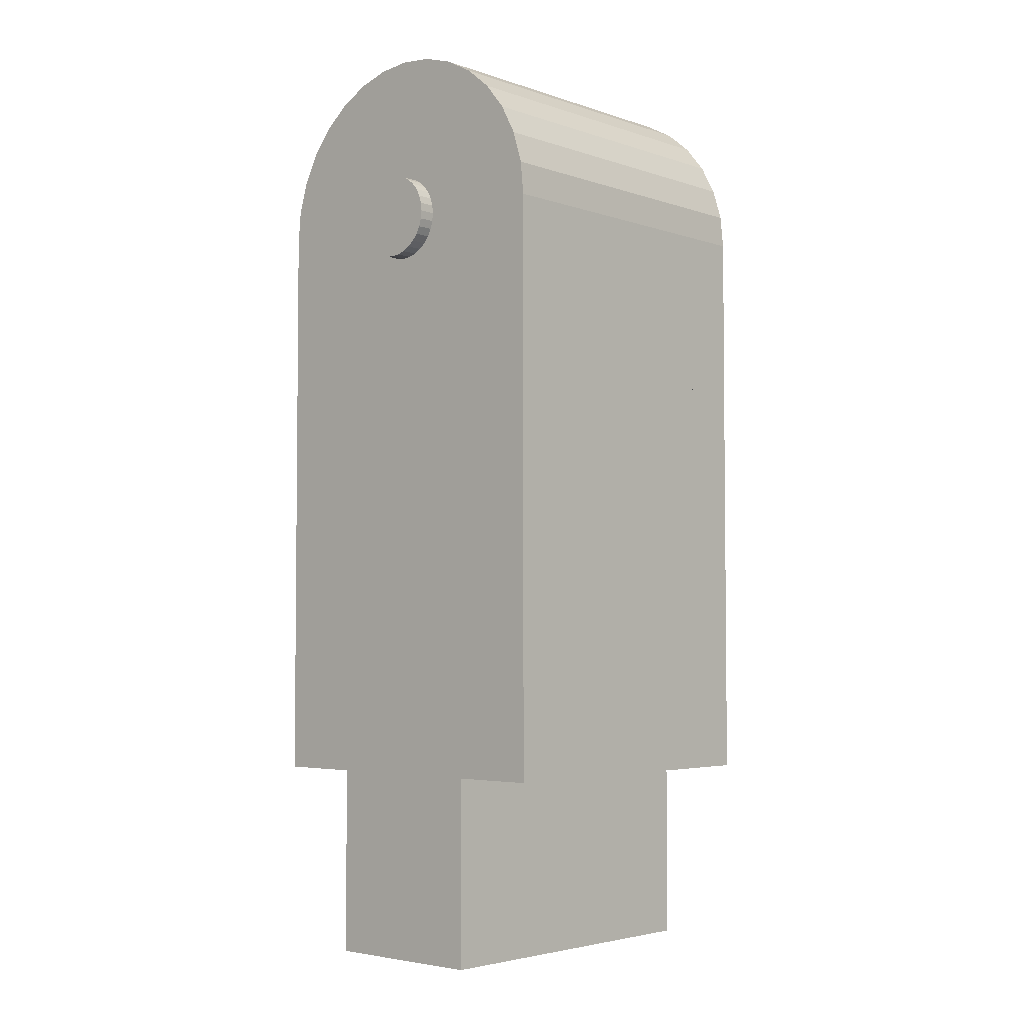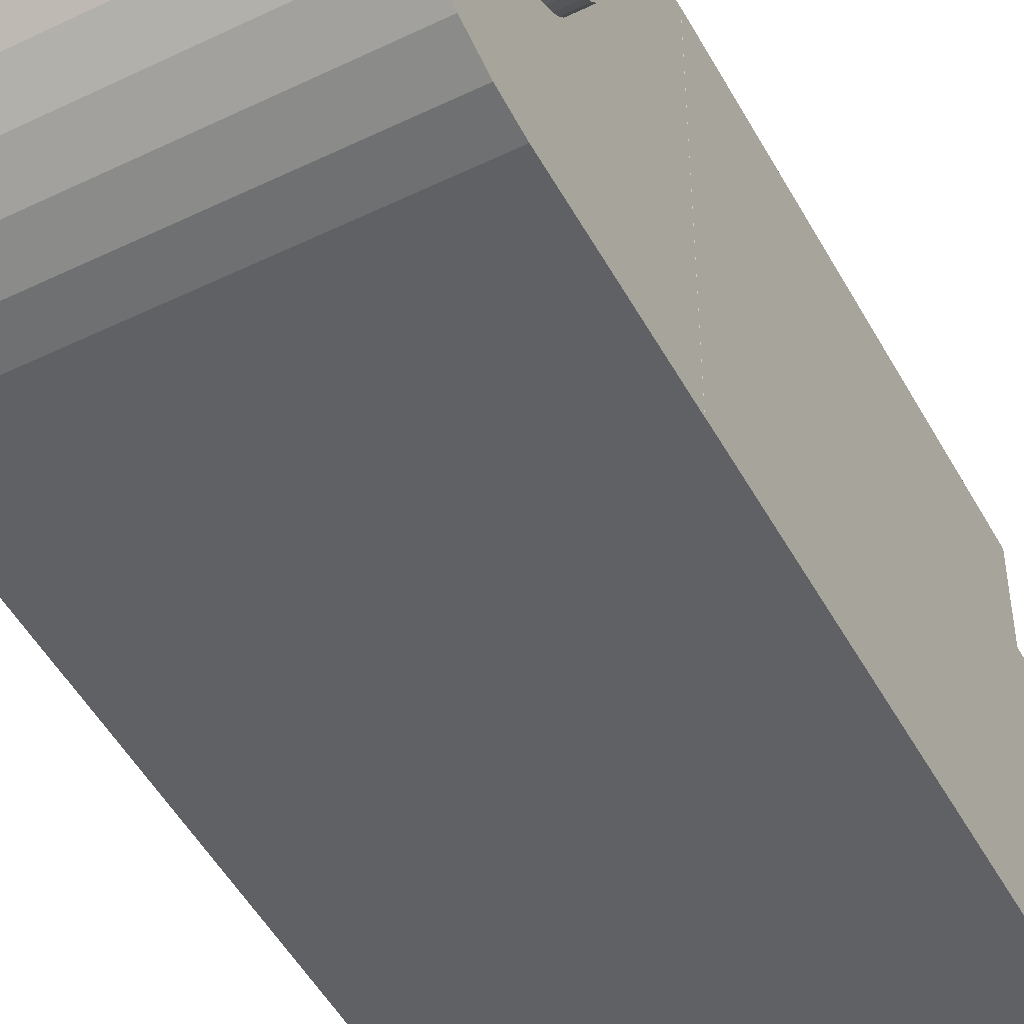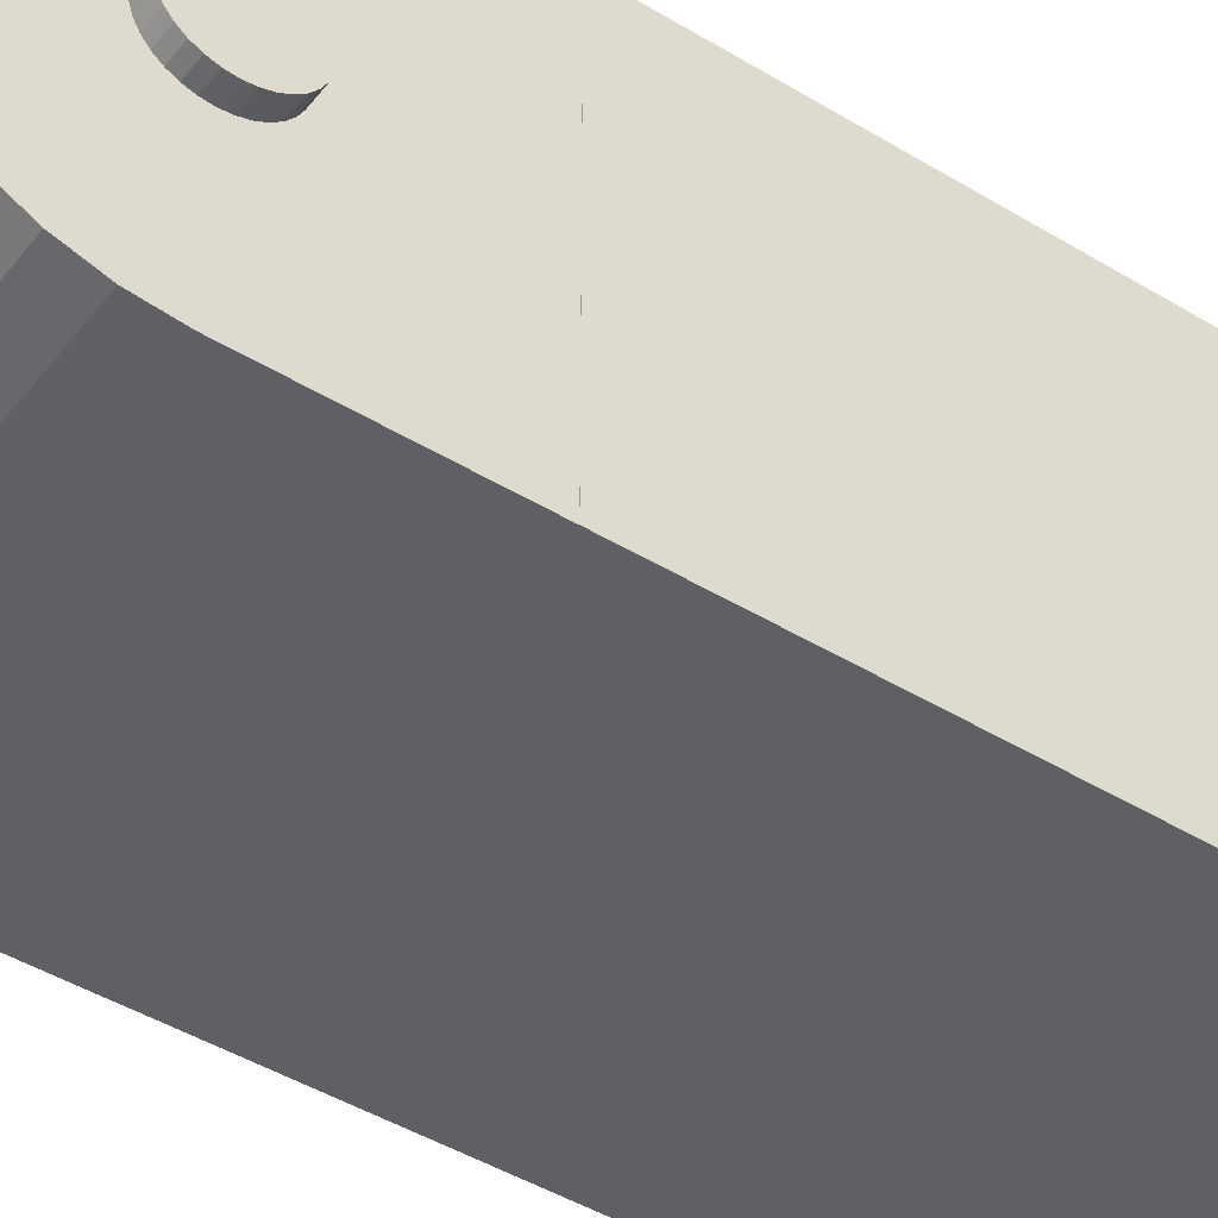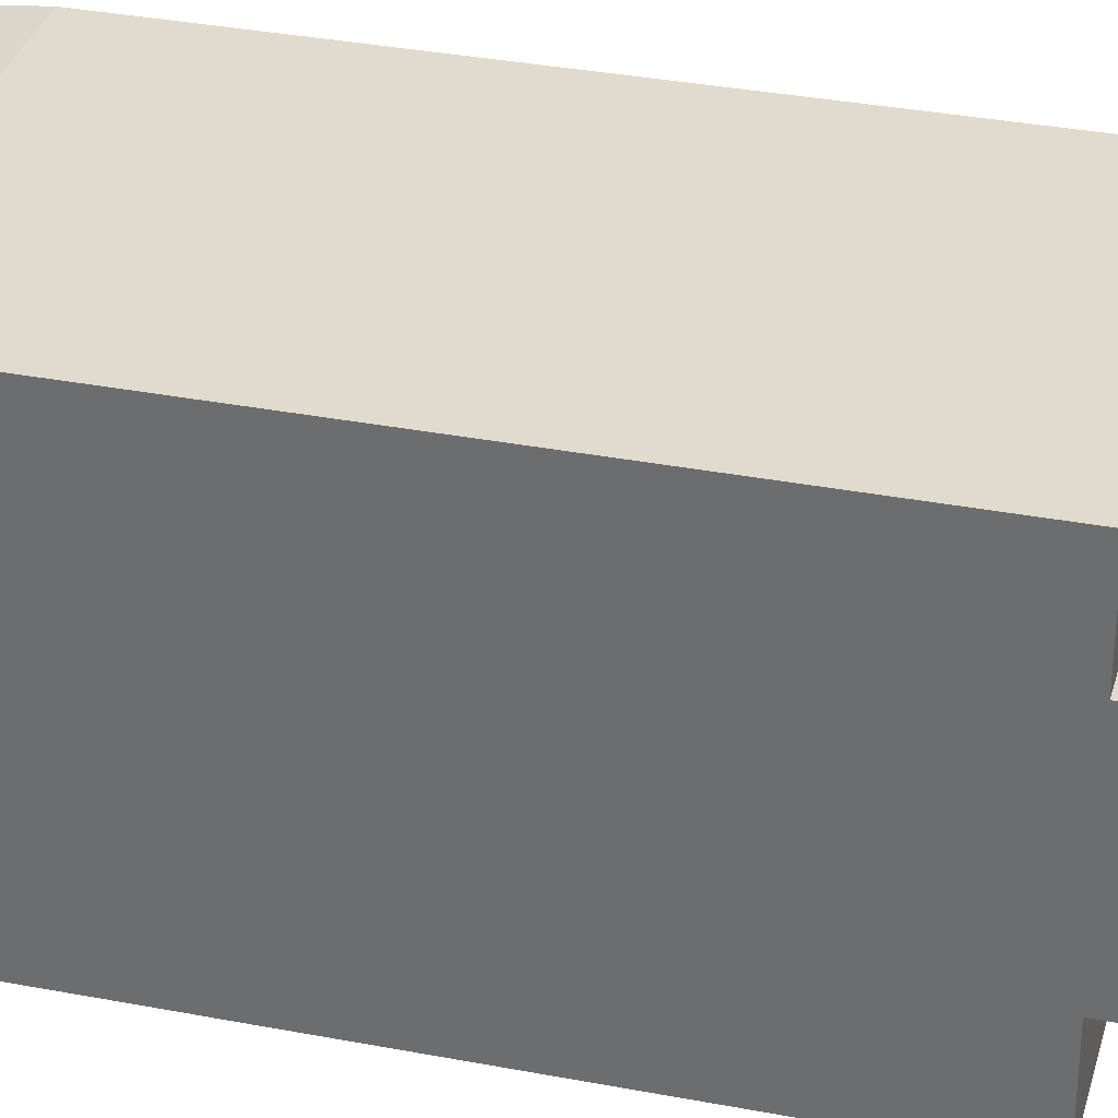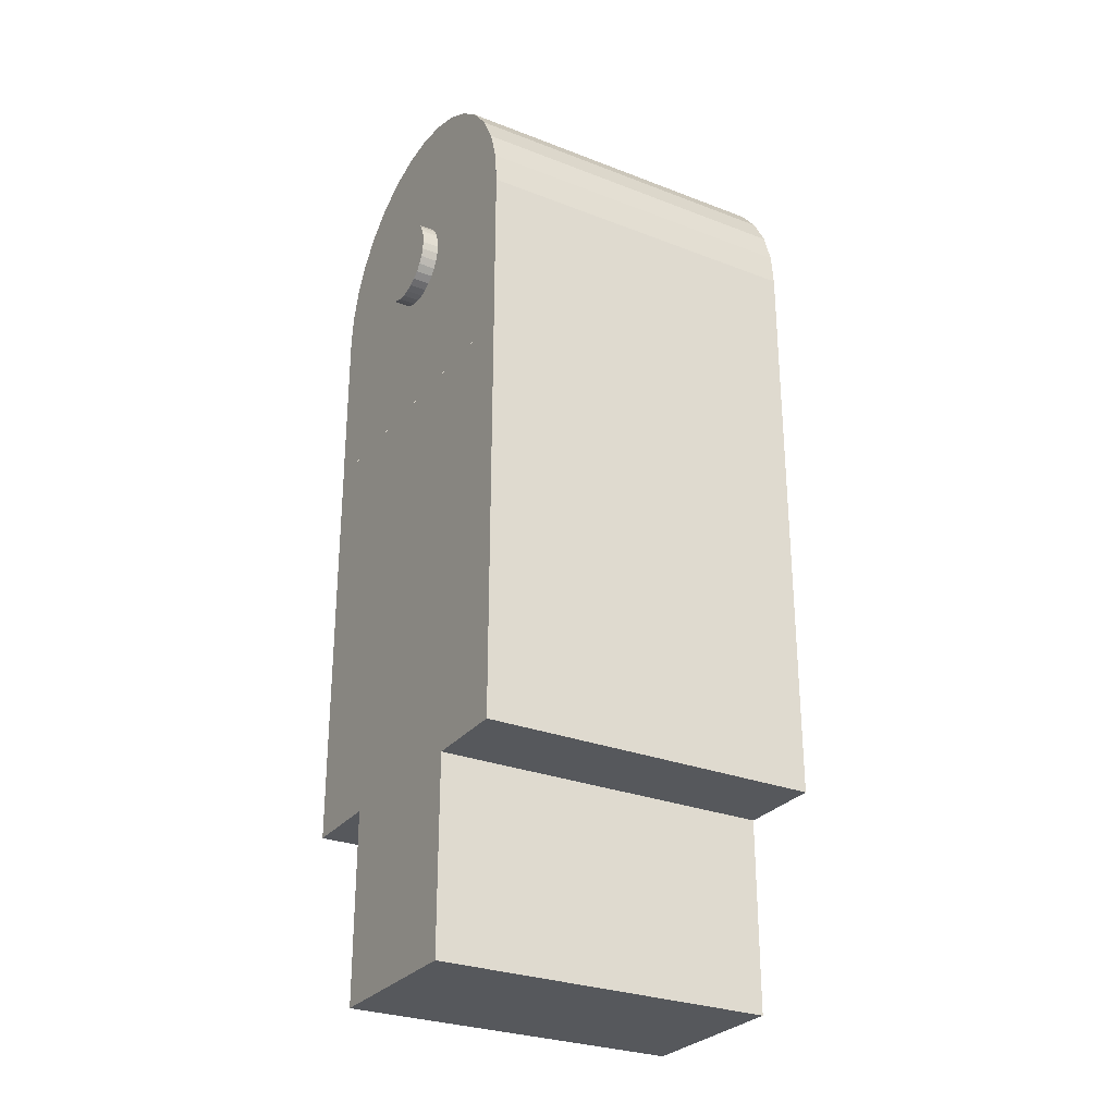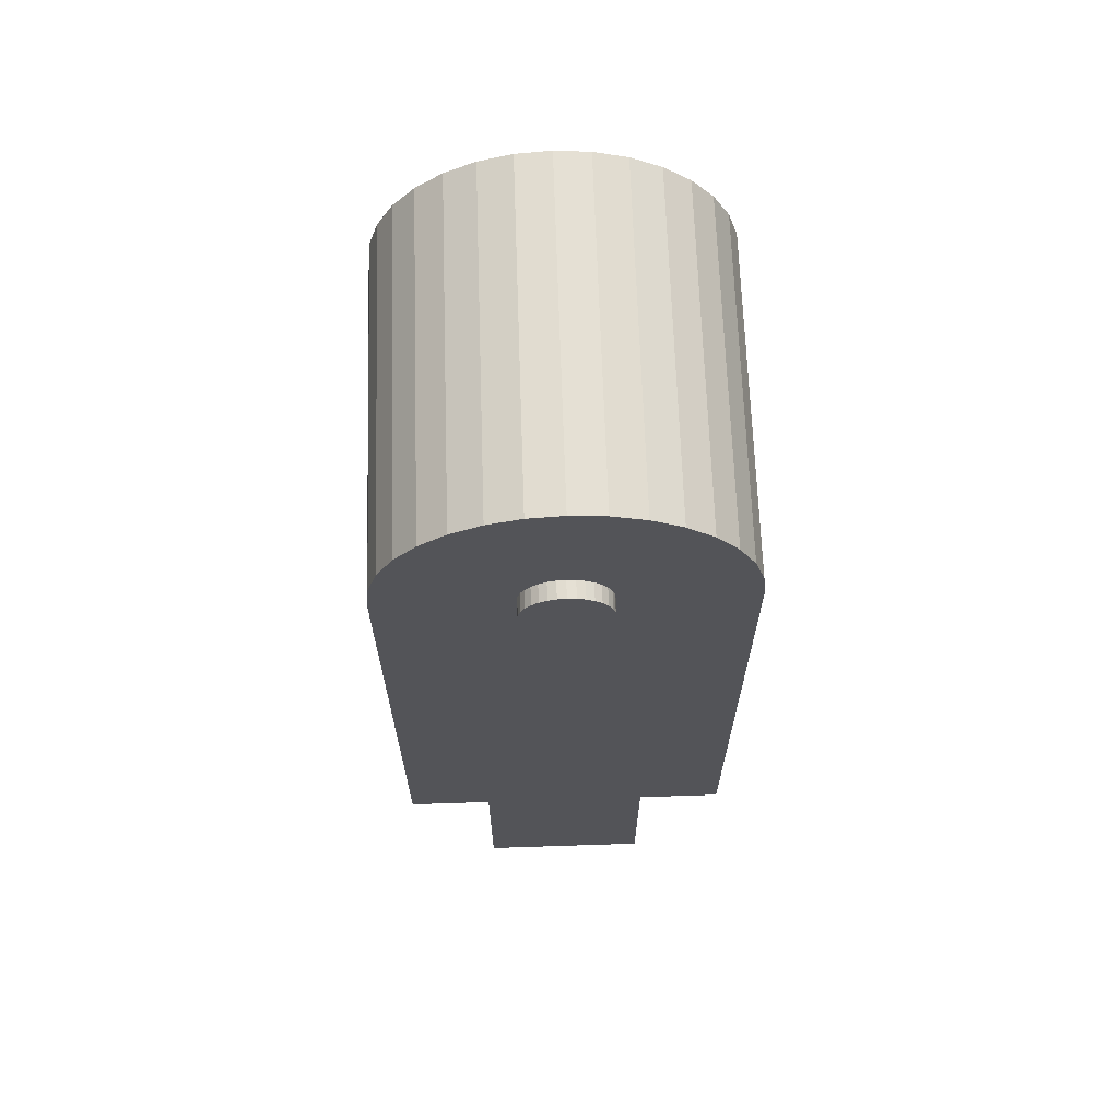
<metadata>
{"format":"obj","ext":"obj","renderer":"f3d","projection":"perspective","resolution":1024,"background":"white","views":[{"elev":-3.8,"azim":-47.7,"up":"+Y"},{"elev":-50.1,"azim":-152.0,"up":"+Z"},{"elev":-44.8,"azim":-125.3,"up":"+Z"},{"elev":33.3,"azim":-75.2,"up":"+Z"},{"elev":-28.3,"azim":149.7,"up":"+Y"},{"elev":66.4,"azim":88.1,"up":"+Y"}]}
</metadata>
<code>
o body_l_prox_pinvspring_Cube.676
v -0.01 0 0.005
v -0.01 0.01125 0.005
v -0.01 0 -0.005
v -0.01 0.01125 -0.005
v 0.01 0 0.005
v 0.01 0.01125 0.005
v 0.01 0 -0.005
v 0.01 0.01125 -0.005
v -0.01 0.01125 0.01
v -0.01 0.03575 0.01
v -0.01 0.01125 -0.01
v -0.01 0.03575 -0.01
v 0.01 0.01125 0.01
v 0.01 0.03575 0.01
v 0.01 0.01125 -0.01
v 0.01 0.03575 -0.01
v -0.01 0.04575 0.01
v -0.01 0.04575 -0.01
v 0.01 0.04575 0.01
v 0.01 0.04575 -0.01
v 0.01001 0.04575 -0.01
v 0.01001 0.03575 -0
v -0.01001 0.04575 0.01
v 0.01001 0.04575 0.01
v -0.01001 0.0477 0.009808
v 0.01001 0.0477 0.009808
v -0.01001 0.04958 0.009239
v 0.01001 0.04958 0.009239
v -0.01001 0.05131 0.008315
v 0.01001 0.05131 0.008315
v -0.01001 0.05282 0.007071
v 0.01001 0.05282 0.007071
v -0.01001 0.05407 0.005556
v 0.01001 0.05407 0.005556
v -0.01001 0.05499 0.003827
v 0.01001 0.05499 0.003827
v -0.01001 0.05556 0.001951
v 0.01001 0.05556 0.001951
v -0.01001 0.05575 -0
v 0.01001 0.05575 -0
v -0.01001 0.05556 -0.001951
v 0.01001 0.05556 -0.001951
v -0.01001 0.05499 -0.003827
v 0.01001 0.05499 -0.003827
v -0.01001 0.05407 -0.005556
v 0.01001 0.05407 -0.005556
v -0.01001 0.05282 -0.007071
v 0.01001 0.05282 -0.007071
v -0.01001 0.05131 -0.008315
v 0.01001 0.05131 -0.008315
v -0.01001 0.04958 -0.009239
v 0.01001 0.04958 -0.009239
v -0.01001 0.0477 -0.009808
v 0.01001 0.0477 -0.009808
v -0.011 0.04575 -0.0025
v 0.011 0.04575 -0.0025
v -0.011 0.04526 -0.002452
v 0.011 0.04526 -0.002452
v -0.011 0.04479 -0.00231
v 0.011 0.04479 -0.00231
v -0.011 0.04436 -0.002079
v 0.011 0.04436 -0.002079
v -0.011 0.04398 -0.001768
v 0.011 0.04398 -0.001768
v -0.011 0.04367 -0.001389
v 0.011 0.04367 -0.001389
v -0.011 0.04344 -0.000957
v 0.011 0.04344 -0.000957
v -0.011 0.0433 -0.000488
v 0.011 0.0433 -0.000488
v -0.011 0.04325 -0
v 0.011 0.04325 -0
v -0.011 0.0433 0.000488
v 0.011 0.0433 0.000488
v -0.011 0.04344 0.000957
v 0.011 0.04344 0.000957
v -0.011 0.04367 0.001389
v 0.011 0.04367 0.001389
v -0.011 0.04398 0.001768
v 0.011 0.04398 0.001768
v -0.011 0.04436 0.002079
v 0.011 0.04436 0.002079
v -0.011 0.04479 0.00231
v 0.011 0.04479 0.00231
v -0.011 0.04526 0.002452
v 0.011 0.04526 0.002452
v -0.011 0.04575 0.0025
v 0.011 0.04575 0.0025
v -0.011 0.04624 0.002452
v 0.011 0.04624 0.002452
v -0.011 0.04671 0.00231
v 0.011 0.04671 0.00231
v -0.011 0.04714 0.002079
v 0.011 0.04714 0.002079
v -0.011 0.04752 0.001768
v 0.011 0.04752 0.001768
v -0.011 0.04783 0.001389
v 0.011 0.04783 0.001389
v -0.011 0.04806 0.000957
v 0.011 0.04806 0.000957
v -0.011 0.0482 0.000488
v 0.011 0.0482 0.000488
v -0.011 0.04825 -0
v 0.011 0.04825 -0
v -0.011 0.0482 -0.000488
v 0.011 0.0482 -0.000488
v -0.011 0.04806 -0.000957
v 0.011 0.04806 -0.000957
v -0.011 0.04783 -0.001389
v 0.011 0.04783 -0.001389
v -0.011 0.04752 -0.001768
v 0.011 0.04752 -0.001768
v -0.011 0.04714 -0.002079
v 0.011 0.04714 -0.002079
v -0.011 0.04671 -0.00231
v 0.011 0.04671 -0.00231
v -0.011 0.04624 -0.002452
v 0.011 0.04624 -0.002452
v -0.009995 0.03575 -0.01
v -0.009995 0.03575 0.01
v 0.01001 0.03575 0.01
v 0.01001 0.03575 -0.01
f 2 3 1
f 4 7 3
f 8 5 7
f 6 1 5
f 7 1 3
f 10 11 9
f 12 15 11
f 16 13 15
f 14 9 13
f 15 9 11
f 12 14 16
f 2 4 3
f 4 8 7
f 8 6 5
f 6 2 1
f 7 5 1
f 10 12 11
f 12 16 15
f 16 14 13
f 14 10 9
f 15 13 9
f 12 10 14
f 56 57 55
f 58 59 57
f 60 61 59
f 62 63 61
f 64 65 63
f 66 67 65
f 68 69 67
f 70 71 69
f 72 73 71
f 74 75 73
f 76 77 75
f 78 79 77
f 80 81 79
f 82 83 81
f 84 85 83
f 86 87 85
f 88 89 87
f 90 91 89
f 92 93 91
f 94 95 93
f 96 97 95
f 98 99 97
f 100 101 99
f 102 103 101
f 104 105 103
f 106 107 105
f 108 109 107
f 110 111 109
f 112 113 111
f 114 115 113
f 64 62 112
f 116 117 115
f 118 55 117
f 113 115 61
f 56 58 57
f 58 60 59
f 60 62 61
f 62 64 63
f 64 66 65
f 66 68 67
f 68 70 69
f 70 72 71
f 72 74 73
f 74 76 75
f 76 78 77
f 78 80 79
f 80 82 81
f 82 84 83
f 84 86 85
f 86 88 87
f 88 90 89
f 90 92 91
f 92 94 93
f 94 96 95
f 96 98 97
f 98 100 99
f 100 102 101
f 102 104 103
f 104 106 105
f 106 108 107
f 108 110 109
f 110 112 111
f 112 114 113
f 114 116 115
f 60 58 118
f 58 56 118
f 118 116 60
f 116 114 60
f 114 112 62
f 60 114 62
f 112 110 64
f 110 108 66
f 64 110 66
f 108 106 70
f 106 104 72
f 104 102 74
f 102 100 76
f 100 98 76
f 98 96 78
f 76 98 78
f 96 94 80
f 94 92 82
f 80 94 82
f 92 90 84
f 90 88 86
f 84 90 86
f 84 82 92
f 80 78 96
f 76 74 102
f 74 72 104
f 72 70 106
f 70 68 108
f 68 66 108
f 116 118 117
f 118 56 55
f 117 55 57
f 57 59 117
f 59 61 115
f 117 59 115
f 61 63 111
f 63 65 109
f 65 67 109
f 67 69 107
f 109 67 107
f 69 71 103
f 71 73 101
f 73 75 101
f 75 77 99
f 101 75 99
f 77 79 95
f 79 81 93
f 81 83 93
f 83 85 91
f 93 83 91
f 85 87 89
f 89 91 85
f 93 95 79
f 95 97 77
f 97 99 77
f 101 103 71
f 103 105 69
f 105 107 69
f 109 111 63
f 111 113 61
f 119 21 122
f 19 24 17
f 28 26 24
f 121 122 22
f 23 26 25
f 26 27 25
f 27 30 29
f 30 31 29
f 32 33 31
f 34 35 33
f 36 37 35
f 38 39 37
f 40 41 39
f 42 43 41
f 44 45 43
f 46 47 45
f 48 49 47
f 50 51 49
f 52 53 51
f 18 23 39
f 18 54 20
f 19 120 121
f 119 18 21
f 19 121 24
f 121 22 24
f 22 122 21
f 22 48 46
f 21 54 52
f 22 21 48
f 52 50 21
f 50 48 21
f 46 44 22
f 44 42 22
f 42 40 22
f 40 38 22
f 38 36 22
f 36 34 22
f 34 32 22
f 32 30 24
f 22 32 24
f 30 28 24
f 23 24 26
f 26 28 27
f 27 28 30
f 30 32 31
f 32 34 33
f 34 36 35
f 36 38 37
f 38 40 39
f 40 42 41
f 42 44 43
f 44 46 45
f 46 48 47
f 48 50 49
f 50 52 51
f 52 54 53
f 53 18 51
f 18 119 23
f 119 120 23
f 23 25 27
f 27 29 23
f 29 31 23
f 31 33 23
f 33 35 23
f 35 37 23
f 37 39 23
f 39 41 18
f 41 43 18
f 43 45 18
f 45 47 18
f 47 49 18
f 49 51 18
f 18 53 54
f 19 23 120

</code>
